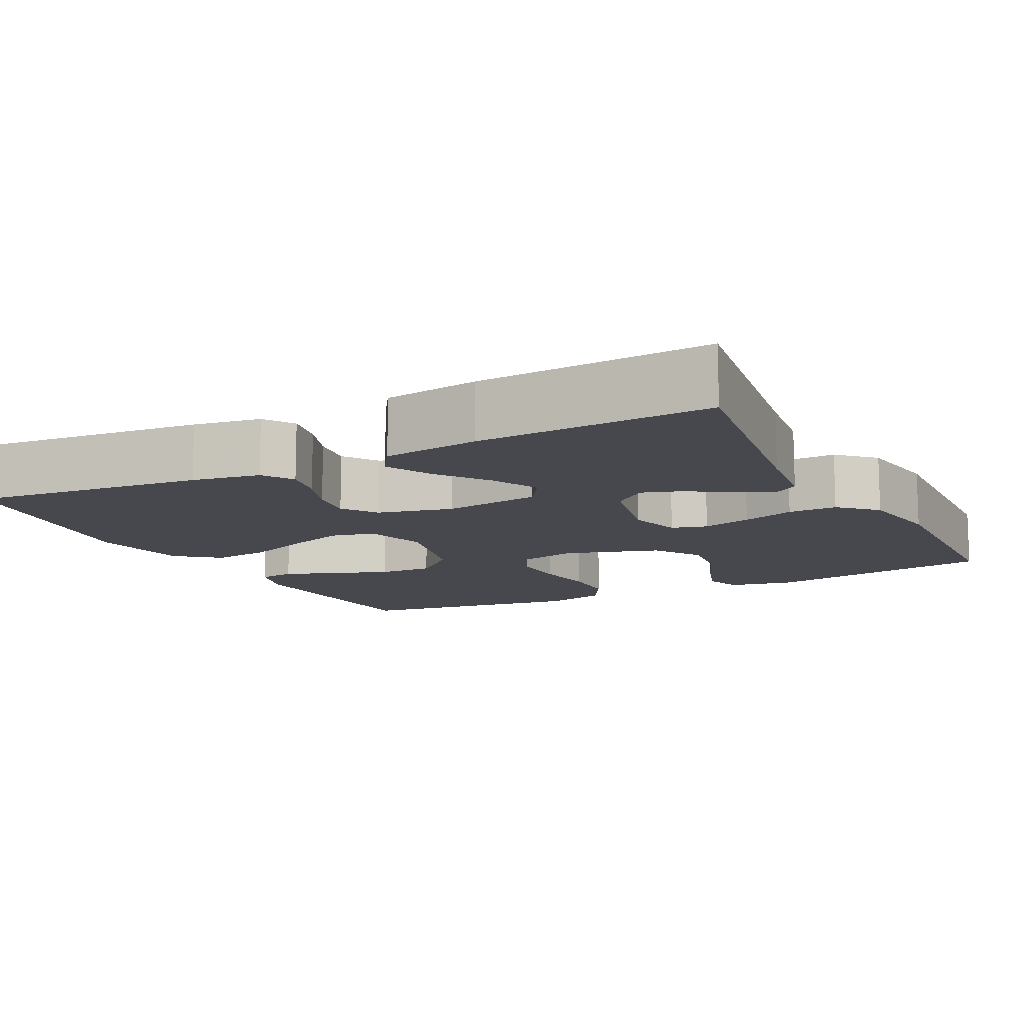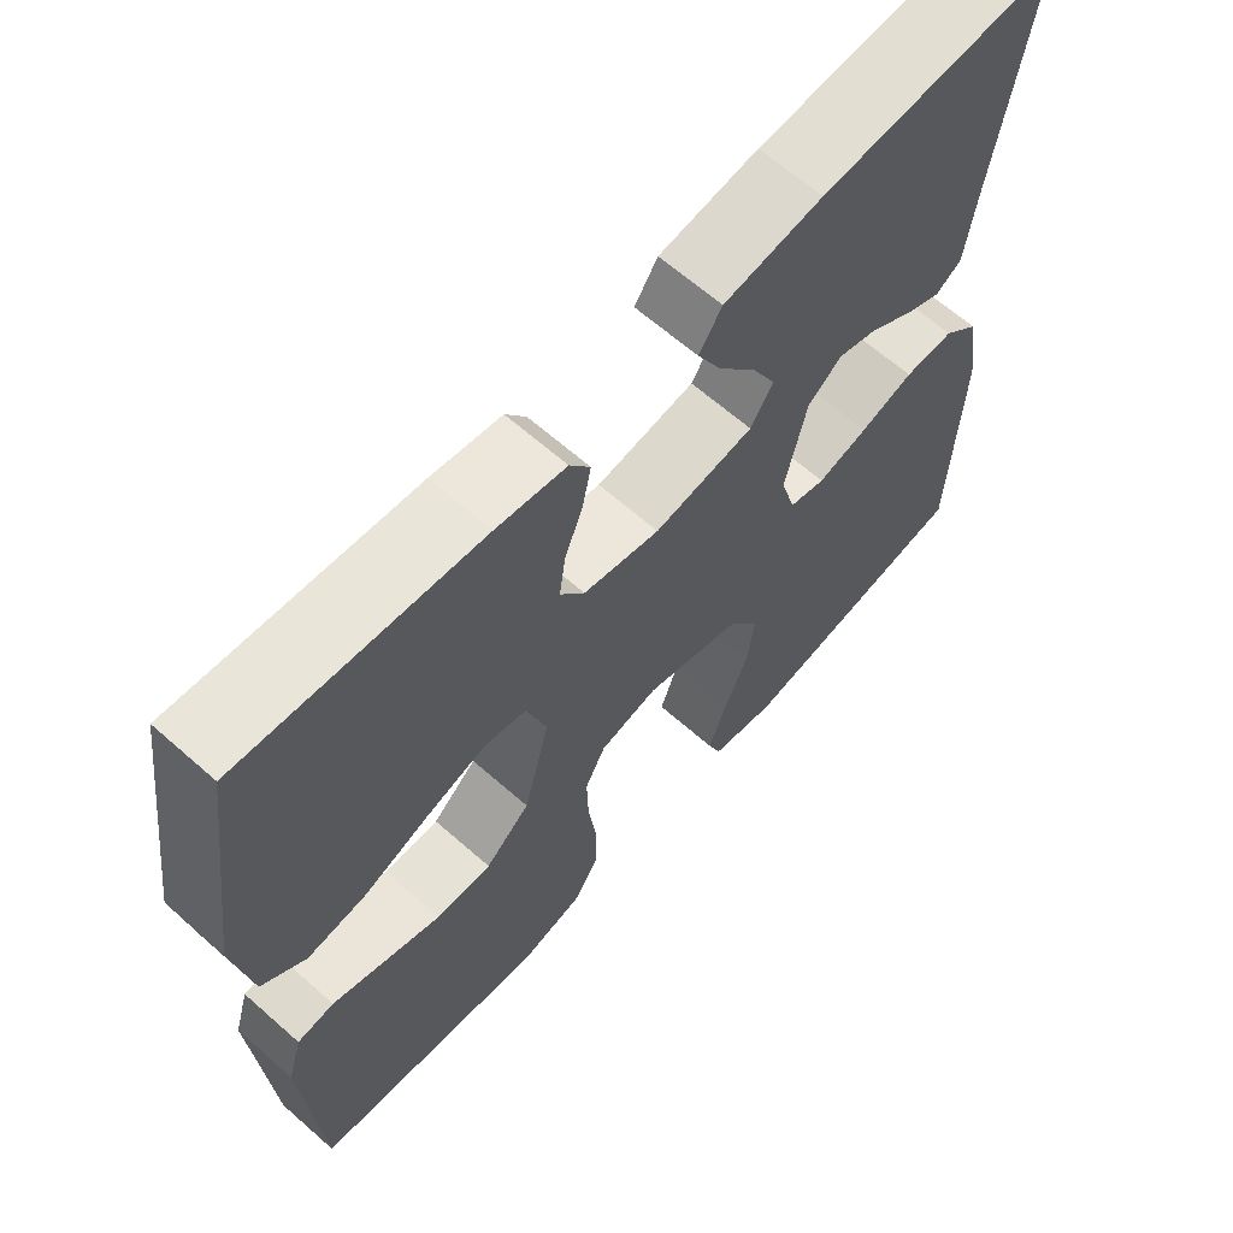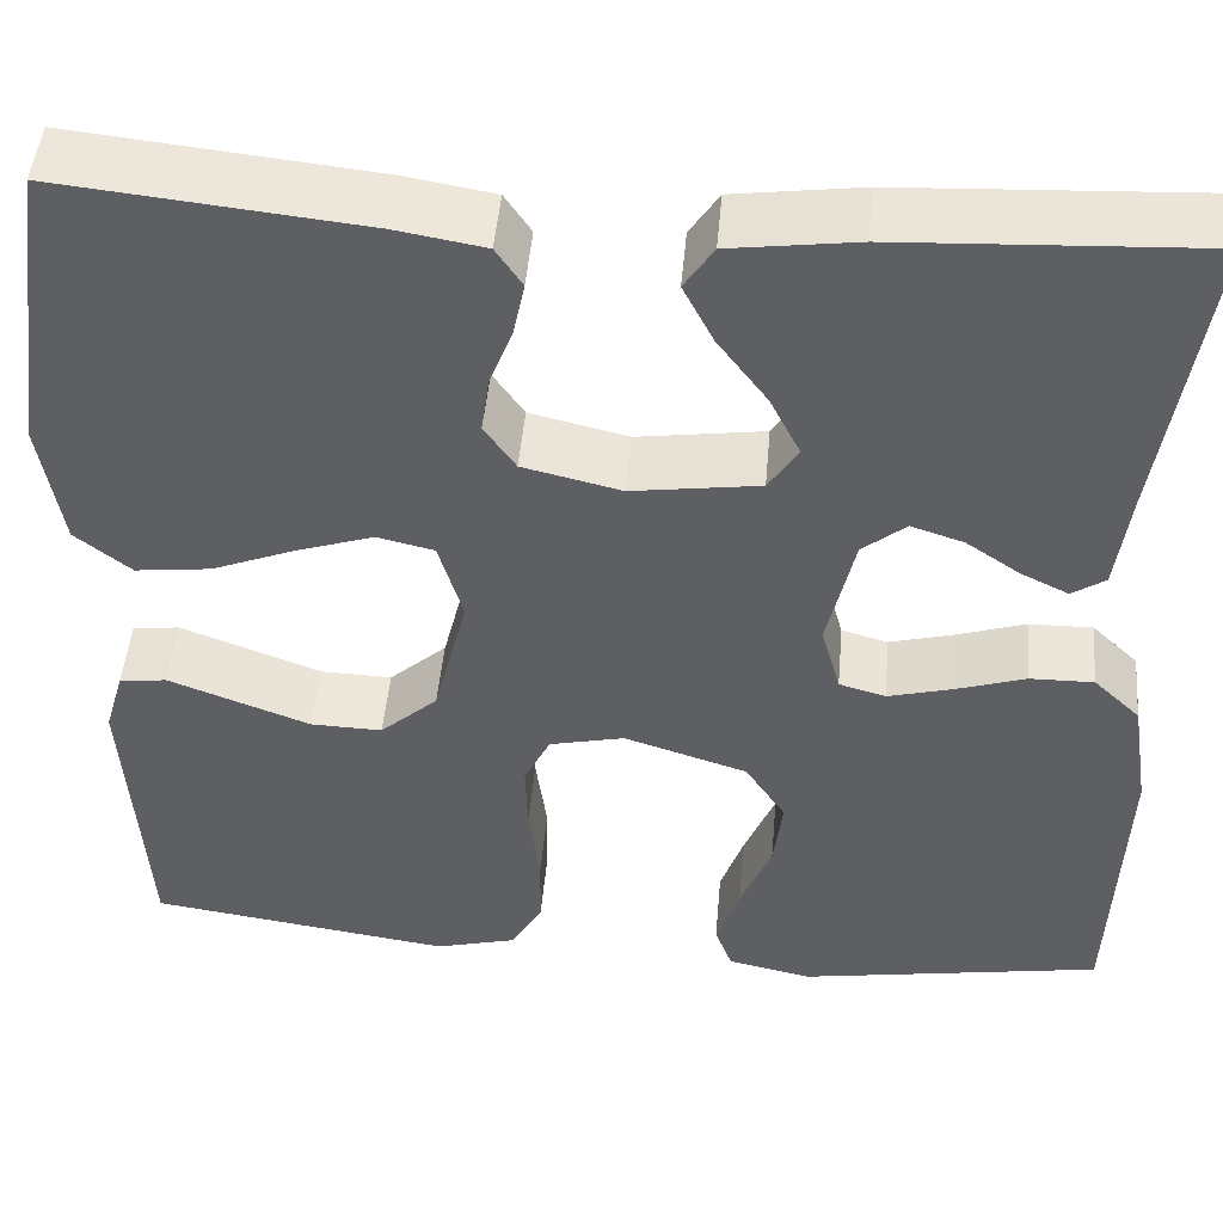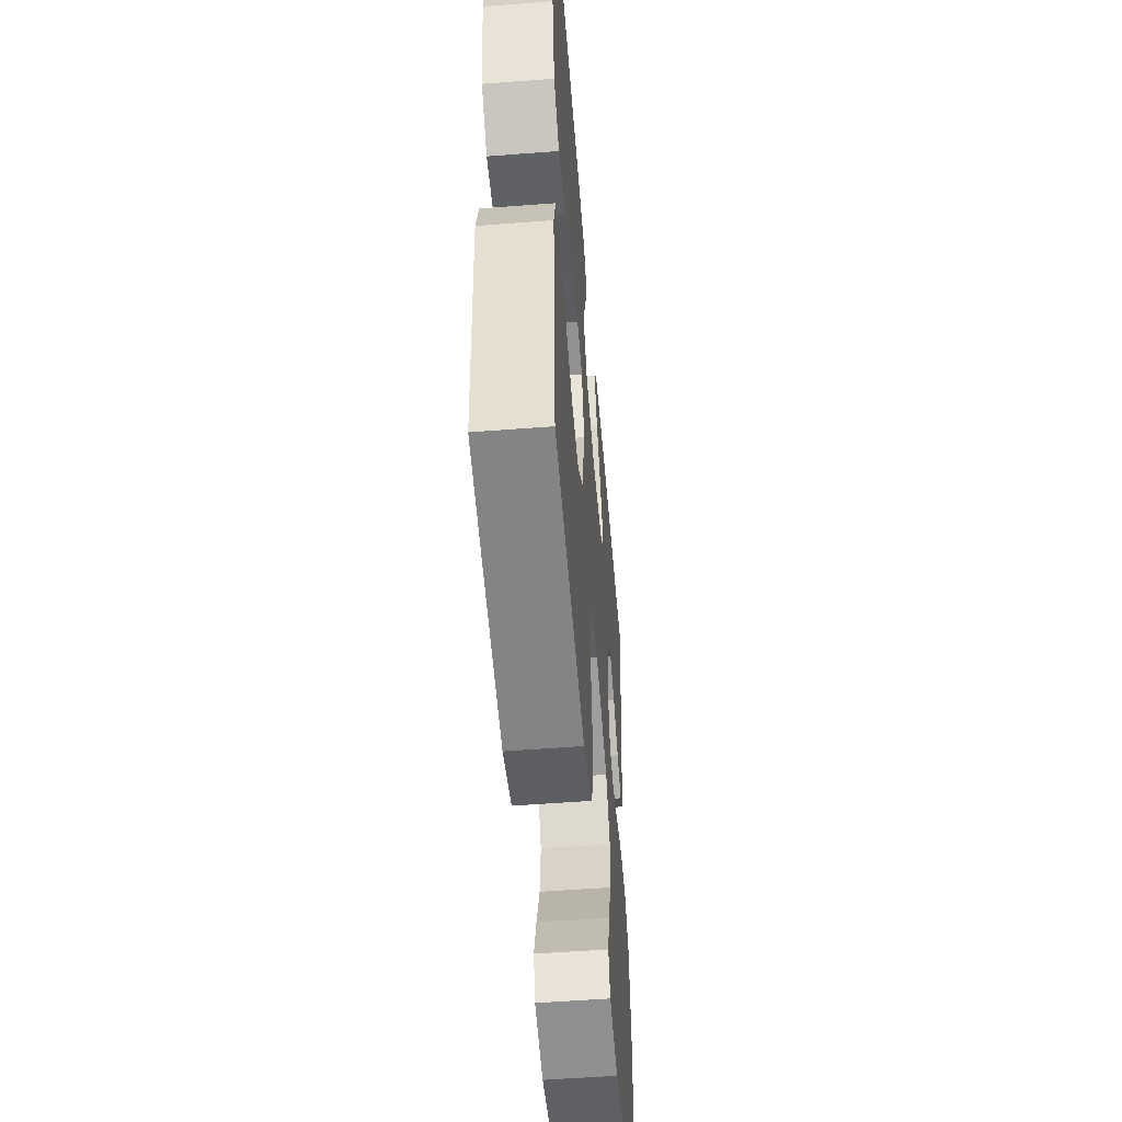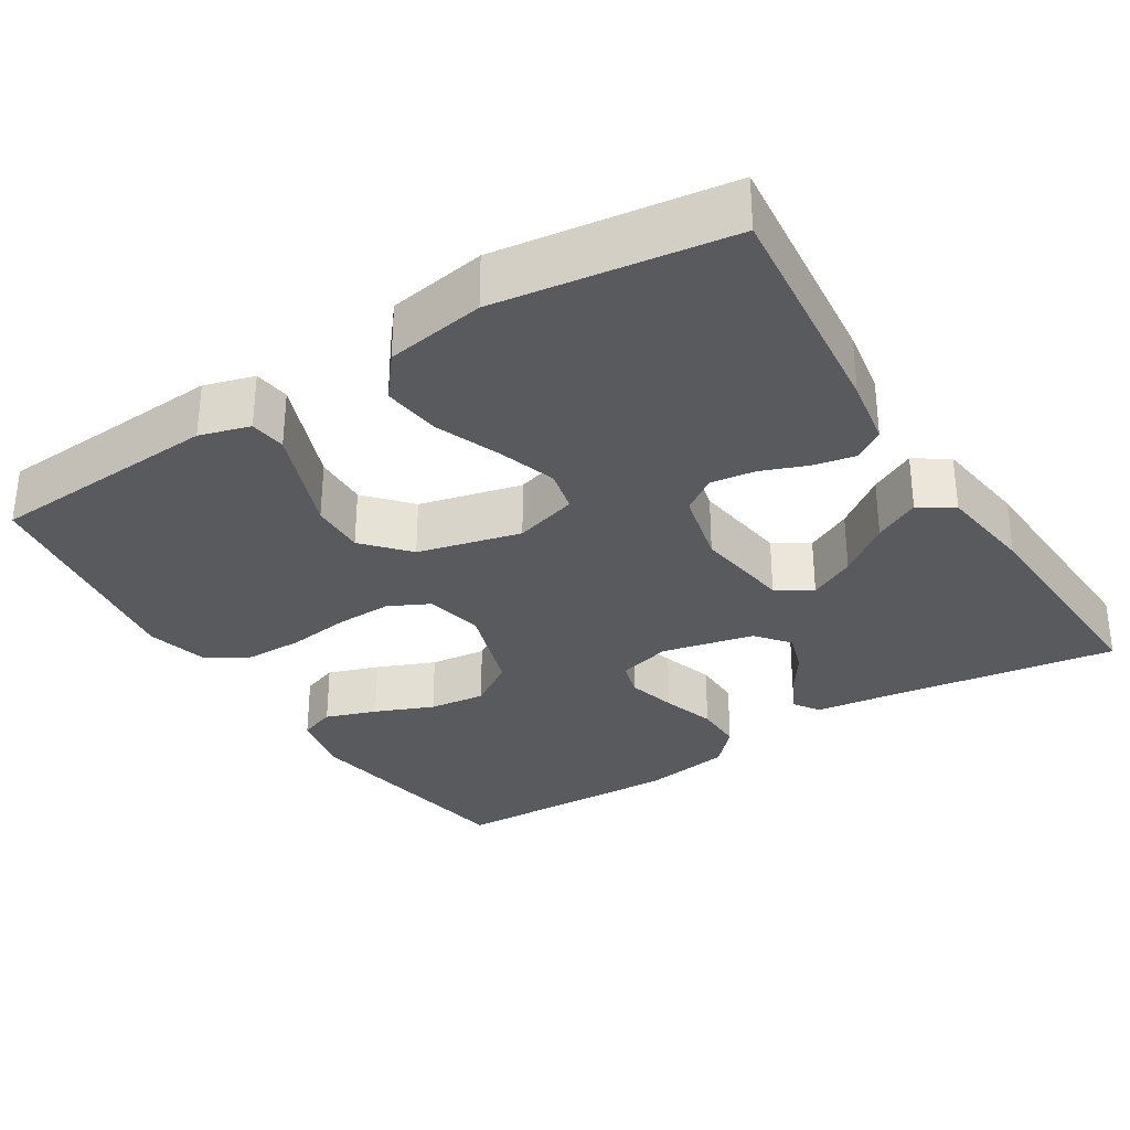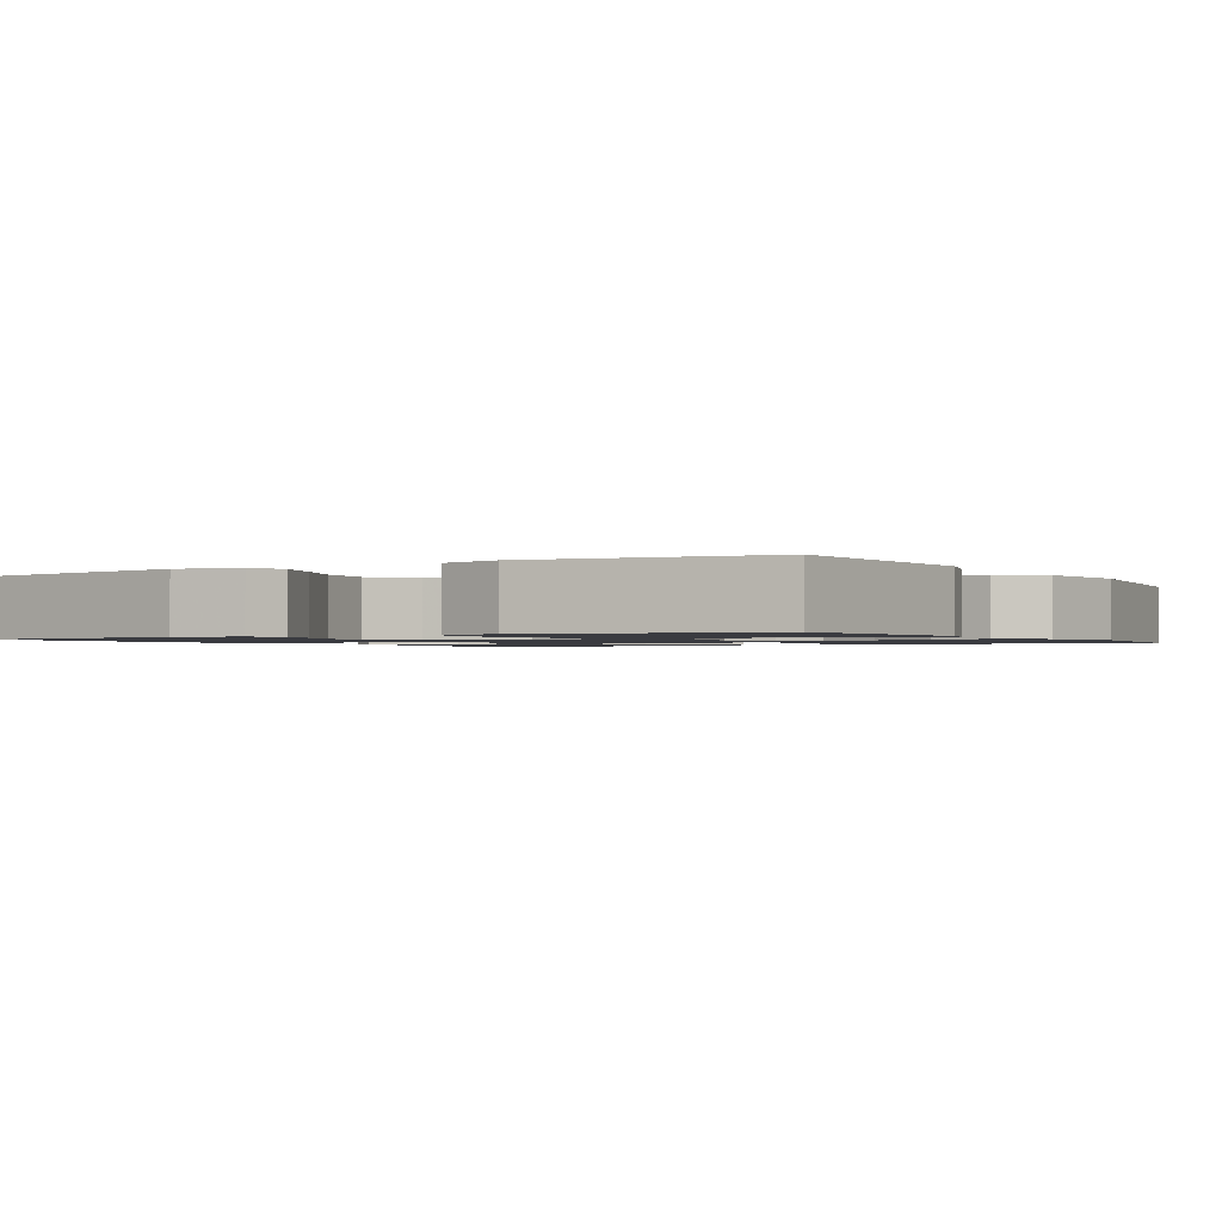
<metadata>
{"format":"obj","ext":"obj","renderer":"f3d","projection":"perspective","resolution":1024,"background":"white","views":[{"elev":-11.9,"azim":27.2,"up":"+Y"},{"elev":64.5,"azim":-48.4,"up":"+Z"},{"elev":47.7,"azim":5.0,"up":"+Z"},{"elev":-53.5,"azim":-85.3,"up":"+Z"},{"elev":-31.8,"azim":-57.9,"up":"+Y"},{"elev":-1.4,"azim":-149.3,"up":"+Y"}]}
</metadata>
<code>
v -0.5 0.07 -0.5
v -0.519 0.07 -0.2
v -0.5 0.07 -0.135
v -0.453 0.07 -0.129
v -0.387 0.07 -0.154
v -0.313 0.07 -0.182
v -0.242 0.07 -0.184
v -0.185 0.07 -0.133
v -0.152 0.07 0
v -0.176 0.07 0.082
v -0.232 0.07 0.095
v -0.308 0.07 0.07
v -0.391 0.07 0.037
v -0.466 0.07 0.028
v -0.521 0.07 0.072
v -0.542 0.07 0.2
v -0.5 0.07 0.5
v -0.2 0.07 0.469
v -0.112 0.07 0.454
v -0.086 0.07 0.415
v -0.097 0.07 0.361
v -0.12 0.07 0.301
v -0.128 0.07 0.244
v -0.097 0.07 0.199
v 0 0.07 0.176
v 0.126 0.07 0.194
v 0.155 0.07 0.239
v 0.125 0.07 0.299
v 0.076 0.07 0.365
v 0.046 0.07 0.424
v 0.075 0.07 0.468
v 0.2 0.07 0.485
v 0.5 0.07 0.5
v 0.455 0.07 0.2
v 0.442 0.07 0.1
v 0.409 0.07 0.078
v 0.362 0.07 0.101
v 0.309 0.07 0.137
v 0.257 0.07 0.154
v 0.214 0.07 0.119
v 0.187 0.07 0
v 0.206 0.07 -0.069
v 0.252 0.07 -0.082
v 0.316 0.07 -0.065
v 0.384 0.07 -0.043
v 0.447 0.07 -0.042
v 0.493 0.07 -0.086
v 0.511 0.07 -0.2
v 0.5 0.07 -0.5
v 0.2 0.07 -0.55
v 0.116 0.07 -0.532
v 0.099 0.07 -0.485
v 0.122 0.07 -0.419
v 0.153 0.07 -0.344
v 0.162 0.07 -0.271
v 0.122 0.07 -0.21
v 0 0.07 -0.171
v -0.074 0.07 -0.188
v -0.1 0.07 -0.24
v -0.098 0.07 -0.313
v -0.087 0.07 -0.394
v -0.088 0.07 -0.468
v -0.119 0.07 -0.522
v -0.2 0.07 -0.543
v -0.5 0 -0.5
v -0.519 0 -0.2
v -0.5 0 -0.135
v -0.453 0 -0.129
v -0.387 0 -0.154
v -0.313 0 -0.182
v -0.242 0 -0.184
v -0.185 0 -0.133
v -0.152 0 0
v -0.176 0 0.082
v -0.232 0 0.095
v -0.308 0 0.07
v -0.391 0 0.037
v -0.466 0 0.028
v -0.521 0 0.072
v -0.542 0 0.2
v -0.5 0 0.5
v -0.2 0 0.469
v -0.112 0 0.454
v -0.086 0 0.415
v -0.097 0 0.361
v -0.12 0 0.301
v -0.128 0 0.244
v -0.097 0 0.199
v 0 0 0.176
v 0.126 0 0.194
v 0.155 0 0.239
v 0.125 0 0.299
v 0.076 0 0.365
v 0.046 0 0.424
v 0.075 0 0.468
v 0.2 0 0.485
v 0.5 0 0.5
v 0.455 0 0.2
v 0.442 0 0.1
v 0.409 0 0.078
v 0.362 0 0.101
v 0.309 0 0.137
v 0.257 0 0.154
v 0.214 0 0.119
v 0.187 0 0
v 0.206 0 -0.069
v 0.252 0 -0.082
v 0.316 0 -0.065
v 0.384 0 -0.043
v 0.447 0 -0.042
v 0.493 0 -0.086
v 0.511 0 -0.2
v 0.5 0 -0.5
v 0.2 0 -0.55
v 0.116 0 -0.532
v 0.099 0 -0.485
v 0.122 0 -0.419
v 0.153 0 -0.344
v 0.162 0 -0.271
v 0.122 0 -0.21
v 0 0 -0.171
v -0.074 0 -0.188
v -0.1 0 -0.24
v -0.098 0 -0.313
v -0.087 0 -0.394
v -0.088 0 -0.468
v -0.119 0 -0.522
v -0.2 0 -0.543
f 3 4 5
f 2 3 5
f 1 2 5
f 64 1 5
f 63 64 5
f 62 63 5
f 61 62 5
f 60 61 5
f 52 53 54
f 51 52 54
f 50 51 54
f 49 50 54
f 48 49 54
f 47 48 54
f 46 47 54
f 45 46 54
f 44 45 54
f 43 44 54 55
f 42 43 55 56
f 36 37 38
f 35 36 38
f 34 35 38
f 34 38 39
f 33 34 39
f 32 33 39
f 31 32 39
f 30 31 39
f 29 30 39
f 28 29 39
f 27 28 39
f 26 27 39 40
f 20 21 22
f 19 20 22
f 18 19 22
f 17 18 22
f 16 17 22
f 15 16 22
f 14 15 22
f 13 14 22
f 12 13 22
f 11 12 22 23
f 10 11 23 24
f 60 5 6
f 59 60 6 7
f 41 42 56 57
f 41 57 58
f 40 41 58
f 26 40 58
f 25 26 58
f 24 25 58
f 10 24 58
f 9 10 58
f 8 9 58 59
f 7 8 59
f 69 68 67
f 69 67 66
f 69 66 65
f 69 65 128
f 69 128 127
f 69 127 126
f 69 126 125
f 69 125 124
f 118 117 116
f 118 116 115
f 118 115 114
f 118 114 113
f 118 113 112
f 118 112 111
f 118 111 110
f 118 110 109
f 118 109 108
f 119 118 108 107
f 120 119 107 106
f 102 101 100
f 102 100 99
f 102 99 98
f 103 102 98
f 103 98 97
f 103 97 96
f 103 96 95
f 103 95 94
f 103 94 93
f 103 93 92
f 103 92 91
f 104 103 91 90
f 86 85 84
f 86 84 83
f 86 83 82
f 86 82 81
f 86 81 80
f 86 80 79
f 86 79 78
f 86 78 77
f 86 77 76
f 87 86 76 75
f 88 87 75 74
f 70 69 124
f 71 70 124 123
f 121 120 106 105
f 122 121 105
f 122 105 104
f 122 104 90
f 122 90 89
f 122 89 88
f 122 88 74
f 122 74 73
f 123 122 73 72
f 123 72 71
f 1 65 66 2
f 2 66 67 3
f 3 67 68 4
f 4 68 69 5
f 5 69 70 6
f 6 70 71 7
f 7 71 72 8
f 8 72 73 9
f 9 73 74 10
f 10 74 75 11
f 11 75 76 12
f 12 76 77 13
f 13 77 78 14
f 14 78 79 15
f 15 79 80 16
f 16 80 81 17
f 17 81 82 18
f 18 82 83 19
f 19 83 84 20
f 20 84 85 21
f 21 85 86 22
f 22 86 87 23
f 23 87 88 24
f 24 88 89 25
f 25 89 90 26
f 26 90 91 27
f 27 91 92 28
f 28 92 93 29
f 29 93 94 30
f 30 94 95 31
f 31 95 96 32
f 32 96 97 33
f 33 97 98 34
f 34 98 99 35
f 35 99 100 36
f 36 100 101 37
f 37 101 102 38
f 38 102 103 39
f 39 103 104 40
f 40 104 105 41
f 41 105 106 42
f 42 106 107 43
f 43 107 108 44
f 44 108 109 45
f 45 109 110 46
f 46 110 111 47
f 47 111 112 48
f 48 112 113 49
f 49 113 114 50
f 50 114 115 51
f 51 115 116 52
f 52 116 117 53
f 53 117 118 54
f 54 118 119 55
f 55 119 120 56
f 56 120 121 57
f 57 121 122 58
f 58 122 123 59
f 59 123 124 60
f 60 124 125 61
f 61 125 126 62
f 62 126 127 63
f 63 127 128 64
f 64 128 65 1

</code>
